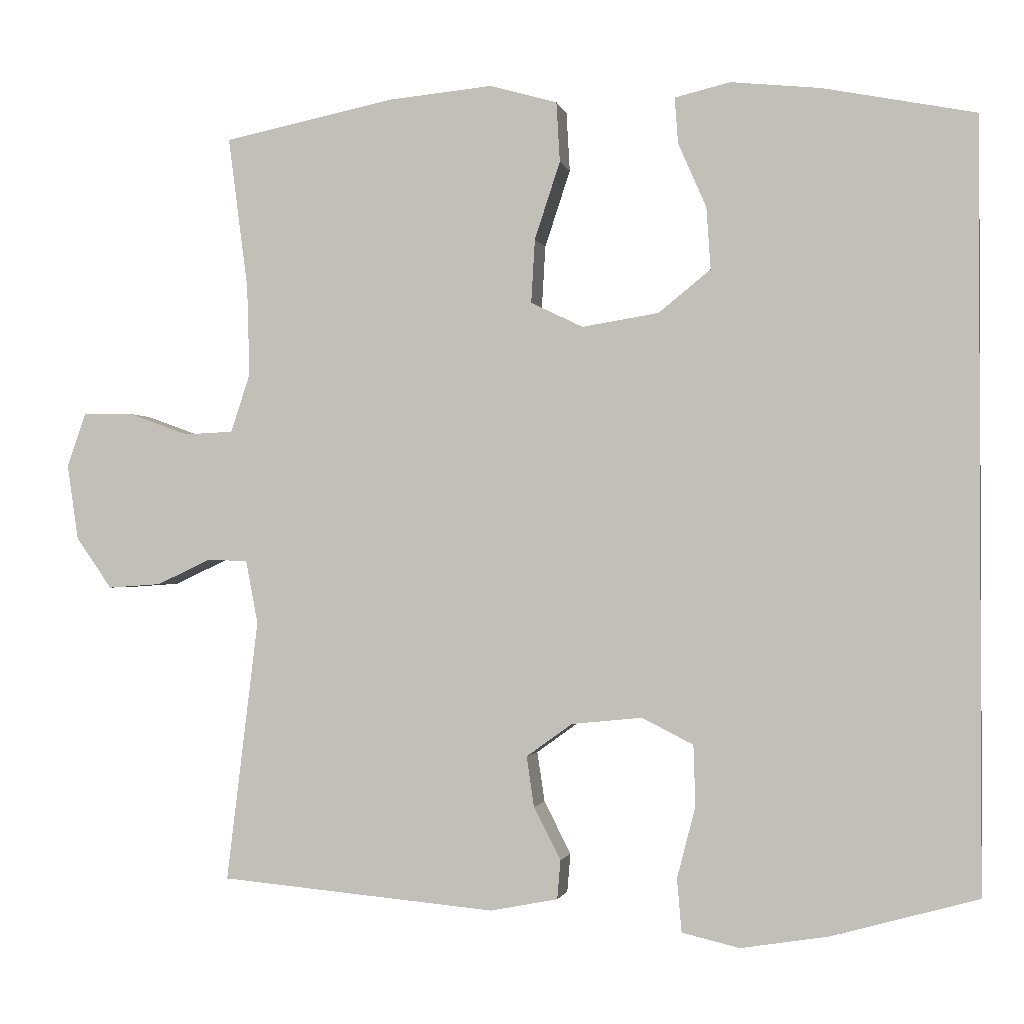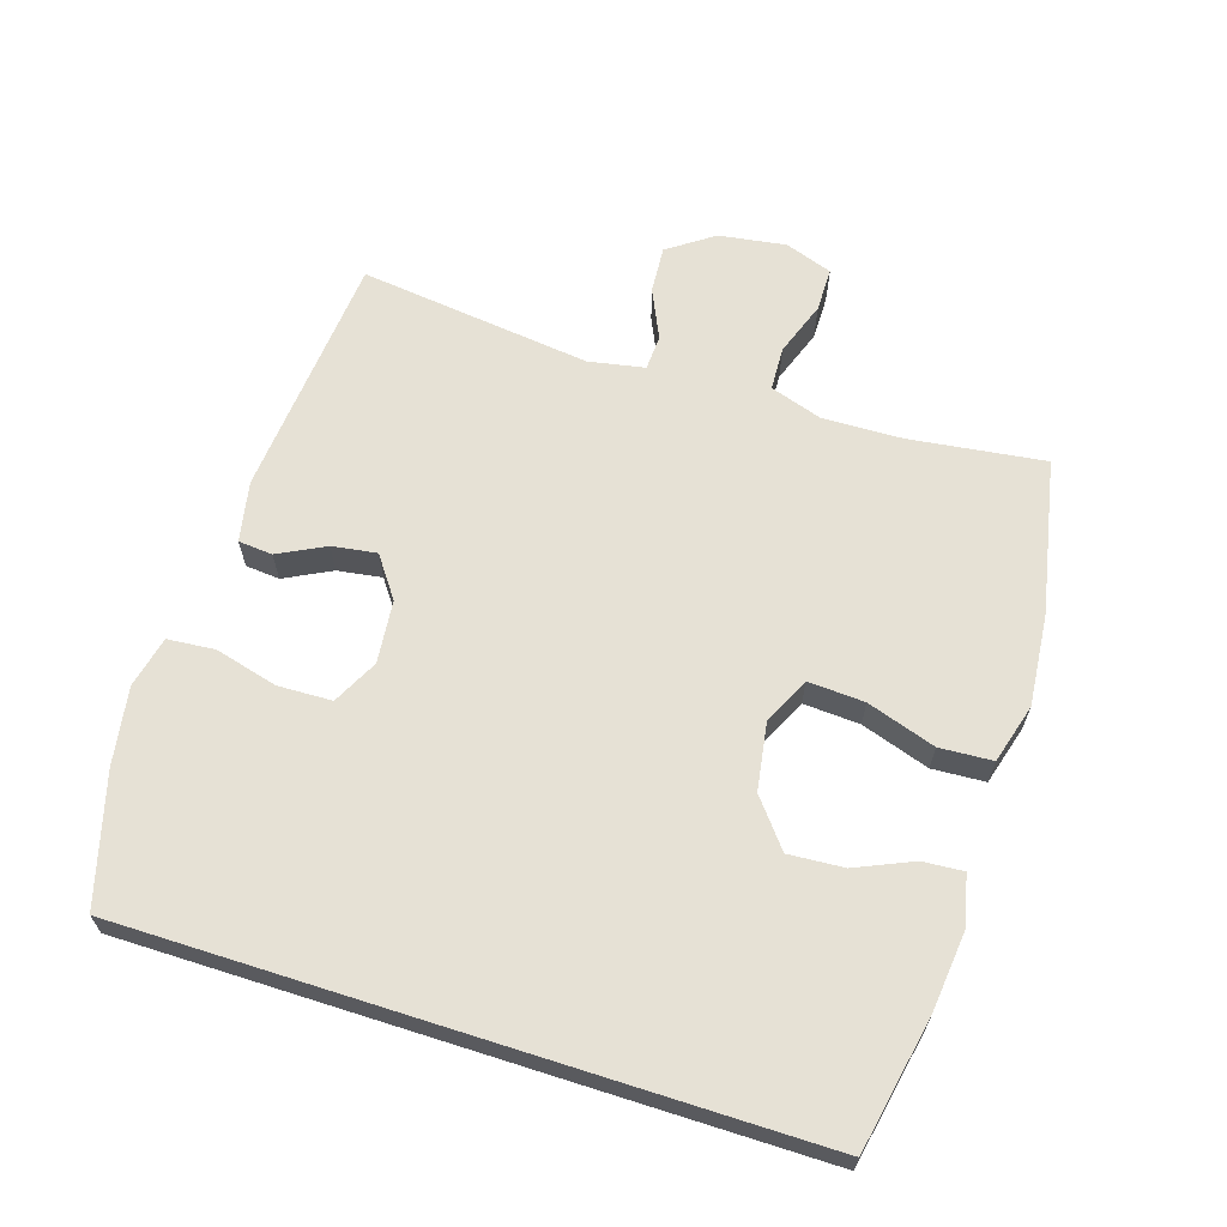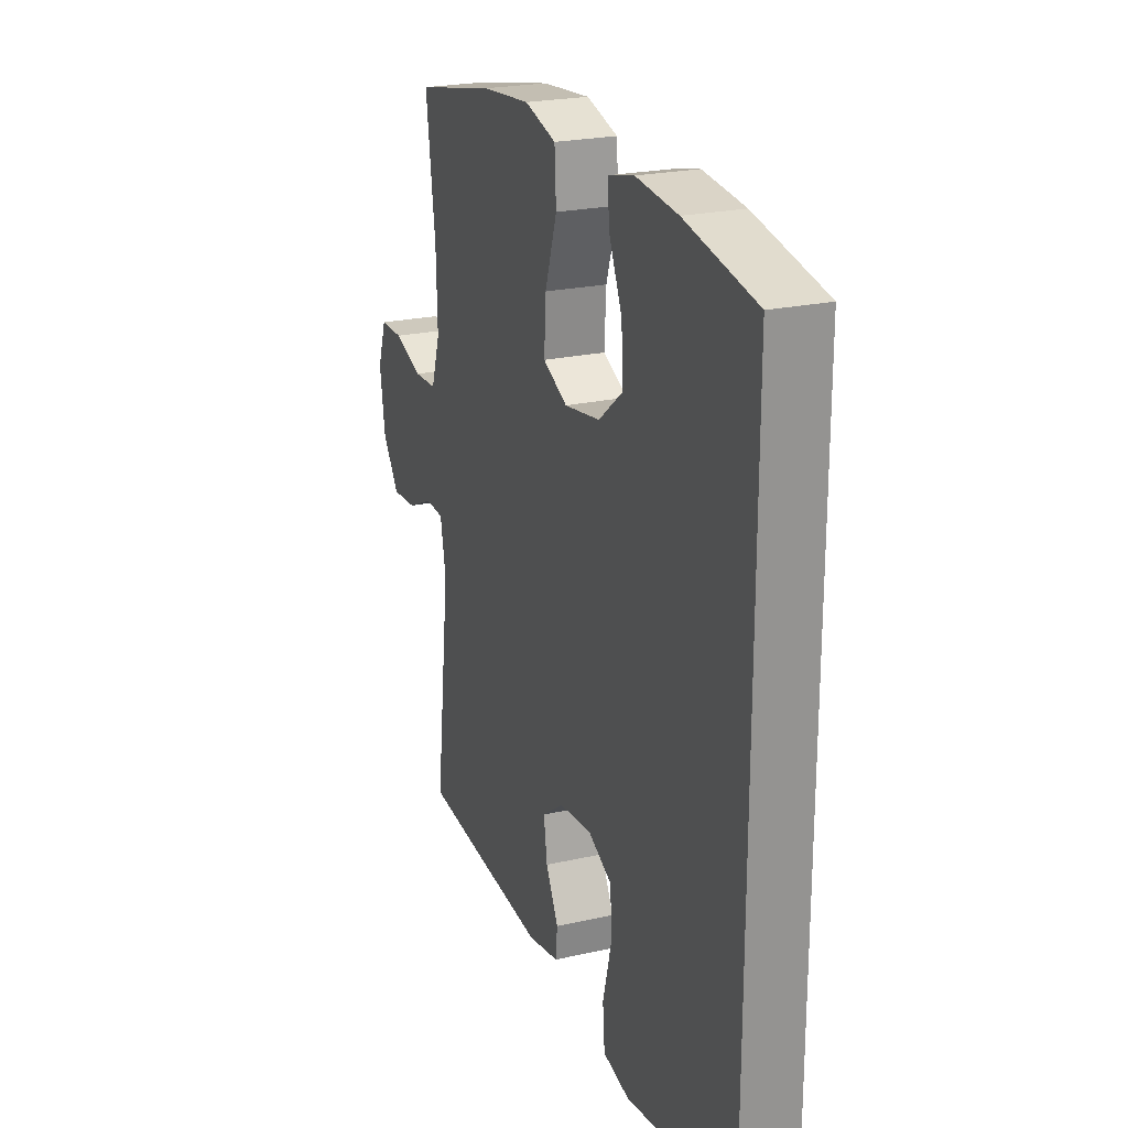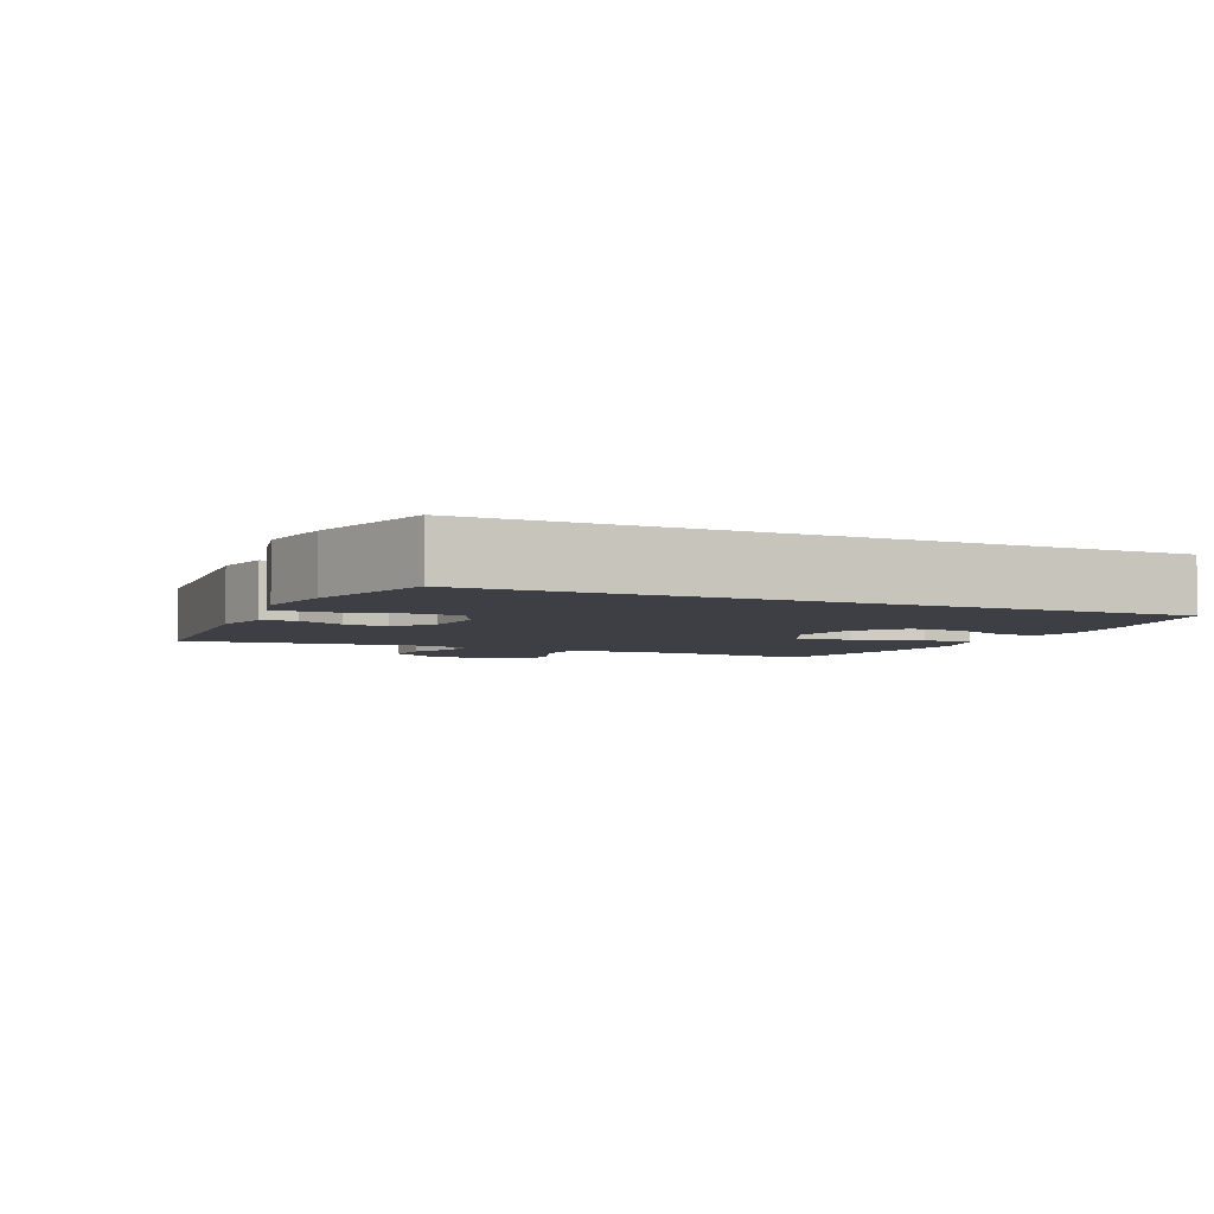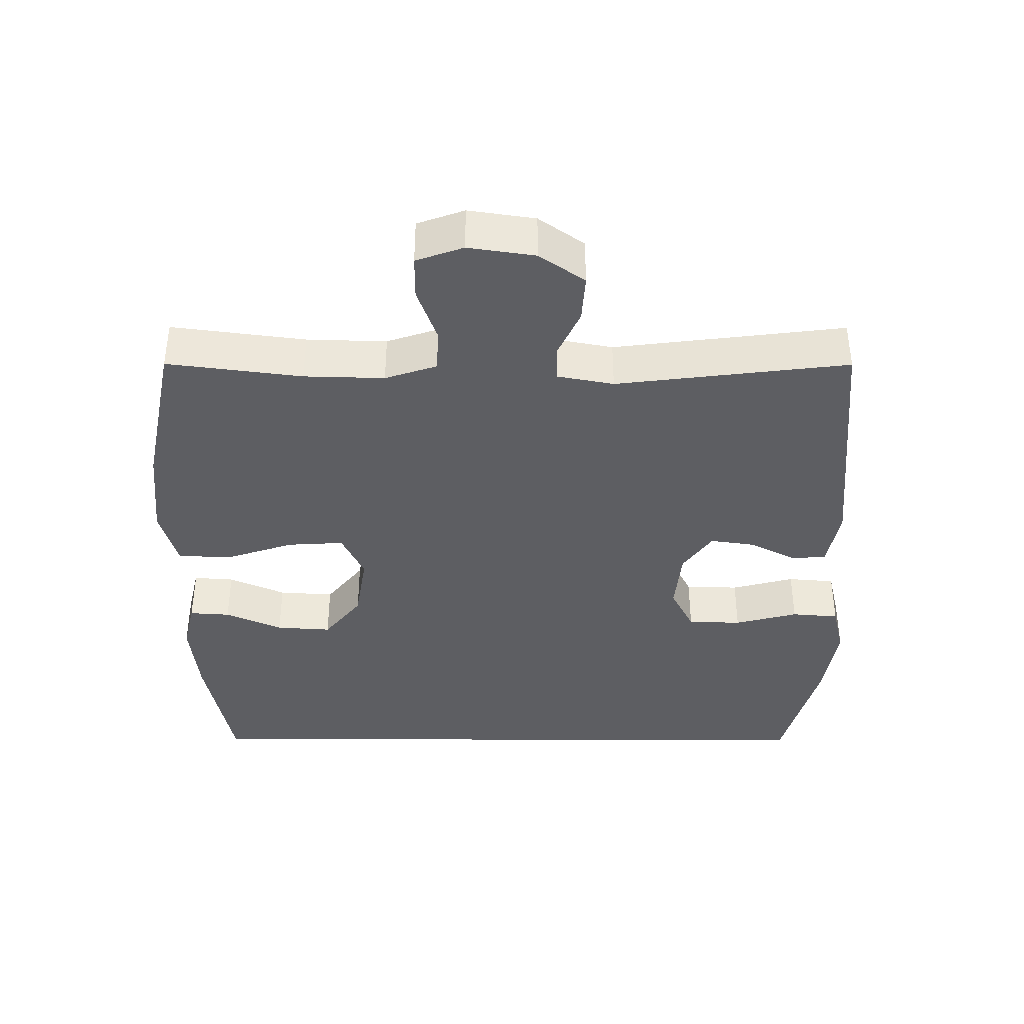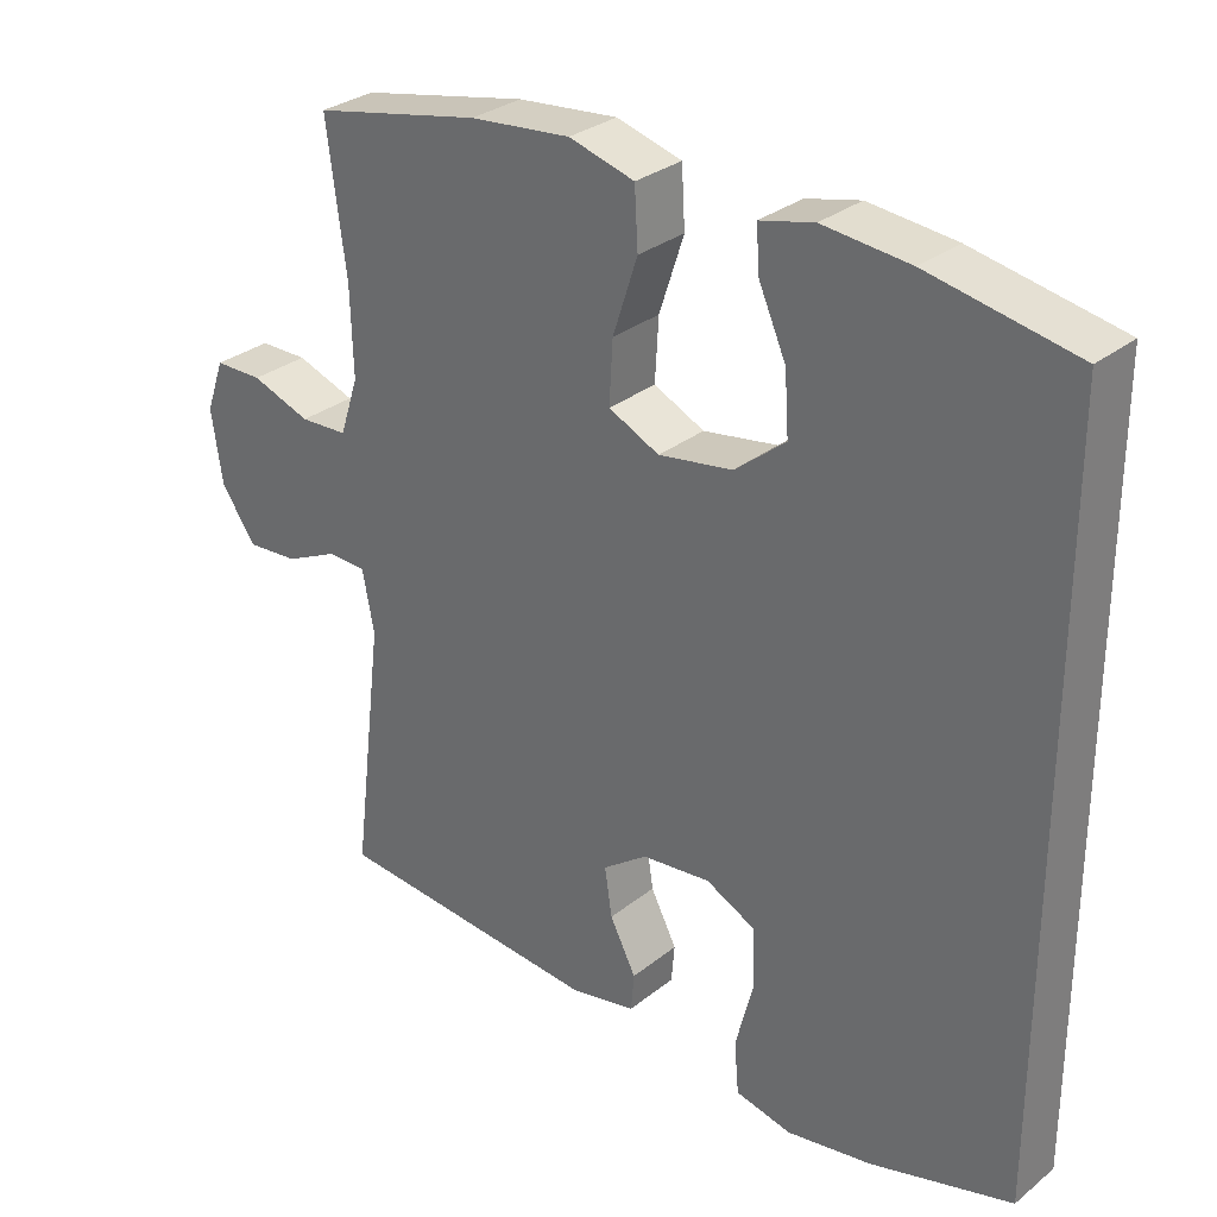
<metadata>
{"format":"obj","ext":"obj","renderer":"f3d","projection":"perspective","resolution":1024,"background":"white","views":[{"elev":-1.2,"azim":-168.5,"up":"+Z"},{"elev":64.8,"azim":-72.3,"up":"+Y"},{"elev":22.9,"azim":-111.2,"up":"+Z"},{"elev":-4.4,"azim":-114.8,"up":"+Y"},{"elev":-39.3,"azim":89.9,"up":"+Y"},{"elev":30.1,"azim":-139.0,"up":"+Z"}]}
</metadata>
<code>
o path80
v -0.3343 0.0375 -0.5555
v -0.219 0.0375 -0.5742
v -0.143 0.0375 -0.5563
v -0.137 0.0375 -0.4863
v -0.1613 0.0375 -0.3921
v -0.1588 0.0375 -0.3124
v -0.09133 0.0375 -0.278
v 0.001873 0.0375 -0.2873
v 0.06244 0.0375 -0.3309
v 0.05262 0.0375 -0.3972
v 0.01717 0.0375 -0.4667
v 0.02151 0.0375 -0.5177
v 0.1105 0.0375 -0.5351
v 0.4752 0.0375 -0.5021
v 0.4335 0.0375 -0.1567
v 0.4493 0.0375 -0.07346
v 0.5015 0.0375 -0.07099
v 0.5739 0.0375 -0.1046
v 0.6439 0.0375 -0.1094
v 0.6912 0.0375 -0.04181
v 0.7061 0.0375 0.05793
v 0.6813 0.0375 0.1284
v 0.6161 0.0375 0.1286
v 0.5355 0.0375 0.09955
v 0.4709 0.0375 0.1024
v 0.4455 0.0375 0.1798
v 0.449 0.0375 0.2994
v 0.4752 0.0375 0.4998
v 0.2474 0.0375 0.5465
v 0.111 0.0375 0.5594
v 0.02217 0.0375 0.534
v 0.01763 0.0375 0.4551
v 0.05127 0.0375 0.3529
v 0.05619 0.0375 0.2687
v -0.01275 0.0375 0.2356
v -0.1135 0.0375 0.2519
v -0.1824 0.0375 0.3074
v -0.1769 0.0375 0.3895
v -0.1398 0.0375 0.474
v -0.1355 0.0375 0.5343
v -0.2086 0.0375 0.5517
v -0.3266 0.0375 0.5394
v -0.5264 0.0375 0.4998
v -0.5264 0.0375 -0.5021
v -0.3343 -0.0375 -0.5555
v -0.219 -0.0375 -0.5742
v -0.143 -0.0375 -0.5563
v -0.137 -0.0375 -0.4863
v -0.1613 -0.0375 -0.3921
v -0.1588 -0.0375 -0.3124
v -0.09133 -0.0375 -0.278
v 0.001873 -0.0375 -0.2873
v 0.06244 -0.0375 -0.3309
v 0.05262 -0.0375 -0.3972
v 0.01717 -0.0375 -0.4667
v 0.02151 -0.0375 -0.5177
v 0.1105 -0.0375 -0.5351
v 0.4752 -0.0375 -0.5021
v 0.4335 -0.0375 -0.1567
v 0.4493 -0.0375 -0.07346
v 0.5015 -0.0375 -0.07099
v 0.5739 -0.0375 -0.1046
v 0.6439 -0.0375 -0.1094
v 0.6912 -0.0375 -0.04181
v 0.7061 -0.0375 0.05793
v 0.6813 -0.0375 0.1284
v 0.6161 -0.0375 0.1286
v 0.5355 -0.0375 0.09955
v 0.4709 -0.0375 0.1024
v 0.4455 -0.0375 0.1798
v 0.449 -0.0375 0.2994
v 0.4752 -0.0375 0.4998
v 0.2474 -0.0375 0.5465
v 0.111 -0.0375 0.5594
v 0.02217 -0.0375 0.534
v 0.01763 -0.0375 0.4551
v 0.05127 -0.0375 0.3529
v 0.05619 -0.0375 0.2687
v -0.01275 -0.0375 0.2356
v -0.1135 -0.0375 0.2519
v -0.1824 -0.0375 0.3074
v -0.1769 -0.0375 0.3895
v -0.1398 -0.0375 0.474
v -0.1355 -0.0375 0.5343
v -0.2086 -0.0375 0.5517
v -0.3266 -0.0375 0.5394
v -0.5264 -0.0375 0.4998
v -0.5264 -0.0375 -0.5021
v -0.5264 0.0375 0.4998
v -0.5264 0.0375 0.4998
v -0.5264 0.0375 -0.5021
v -0.5264 0.0375 -0.5021
v -0.3343 0.0375 -0.5555
v -0.3266 0.0375 0.5394
v -0.219 0.0375 -0.5742
v -0.2086 0.0375 0.5517
v -0.143 0.0375 -0.5563
v -0.143 0.0375 -0.5563
v -0.1355 0.0375 0.5343
v -0.1355 0.0375 0.5343
v -0.1824 0.0375 0.3074
v -0.1769 0.0375 0.3895
v -0.1135 0.0375 0.2519
v -0.1613 0.0375 -0.3921
v -0.1588 0.0375 -0.3124
v -0.1588 0.0375 -0.3124
v -0.1398 0.0375 0.474
v -0.137 0.0375 -0.4863
v -0.09133 0.0375 -0.278
v -0.01275 0.0375 0.2356
v 0.001873 0.0375 -0.2873
v 0.05619 0.0375 0.2687
v 0.05619 0.0375 0.2687
v 0.06244 0.0375 -0.3309
v 0.06244 0.0375 -0.3309
v 0.05262 0.0375 -0.3972
v 0.01717 0.0375 -0.4667
v 0.02151 0.0375 -0.5177
v 0.02151 0.0375 -0.5177
v 0.02217 0.0375 0.534
v 0.02217 0.0375 0.534
v 0.01763 0.0375 0.4551
v 0.05127 0.0375 0.3529
v 0.1105 0.0375 -0.5351
v 0.111 0.0375 0.5594
v 0.2474 0.0375 0.5465
v 0.4752 0.0375 0.4998
v 0.4752 0.0375 0.4998
v 0.4455 0.0375 0.1798
v 0.449 0.0375 0.2994
v 0.4335 0.0375 -0.1567
v 0.4493 0.0375 -0.07346
v 0.4493 0.0375 -0.07346
v 0.4709 0.0375 0.1024
v 0.4709 0.0375 0.1024
v 0.4752 0.0375 -0.5021
v 0.4752 0.0375 -0.5021
v 0.5015 0.0375 -0.07099
v 0.5355 0.0375 0.09955
v 0.5739 0.0375 -0.1046
v 0.6161 0.0375 0.1286
v 0.6439 0.0375 -0.1094
v 0.6813 0.0375 0.1284
v 0.6813 0.0375 0.1284
v 0.6912 0.0375 -0.04181
v 0.7061 0.0375 0.05793
v -0.5264 -0.0375 0.4998
v -0.5264 -0.0375 0.4998
v -0.5264 -0.0375 -0.5021
v -0.5264 -0.0375 -0.5021
v -0.3343 -0.0375 -0.5555
v -0.3266 -0.0375 0.5394
v -0.219 -0.0375 -0.5742
v -0.2086 -0.0375 0.5517
v -0.143 -0.0375 -0.5563
v -0.143 -0.0375 -0.5563
v -0.1355 -0.0375 0.5343
v -0.1355 -0.0375 0.5343
v -0.1824 -0.0375 0.3074
v -0.1769 -0.0375 0.3895
v -0.1135 -0.0375 0.2519
v -0.1613 -0.0375 -0.3921
v -0.1588 -0.0375 -0.3124
v -0.1588 -0.0375 -0.3124
v -0.1398 -0.0375 0.474
v -0.137 -0.0375 -0.4863
v -0.09133 -0.0375 -0.278
v -0.01275 -0.0375 0.2356
v 0.001873 -0.0375 -0.2873
v 0.05619 -0.0375 0.2687
v 0.05619 -0.0375 0.2687
v 0.06244 -0.0375 -0.3309
v 0.06244 -0.0375 -0.3309
v 0.05262 -0.0375 -0.3972
v 0.01717 -0.0375 -0.4667
v 0.02151 -0.0375 -0.5177
v 0.02151 -0.0375 -0.5177
v 0.02217 -0.0375 0.534
v 0.02217 -0.0375 0.534
v 0.01763 -0.0375 0.4551
v 0.05127 -0.0375 0.3529
v 0.1105 -0.0375 -0.5351
v 0.111 -0.0375 0.5594
v 0.2474 -0.0375 0.5465
v 0.4752 -0.0375 0.4998
v 0.4752 -0.0375 0.4998
v 0.4455 -0.0375 0.1798
v 0.449 -0.0375 0.2994
v 0.4335 -0.0375 -0.1567
v 0.4493 -0.0375 -0.07346
v 0.4493 -0.0375 -0.07346
v 0.4709 -0.0375 0.1024
v 0.4709 -0.0375 0.1024
v 0.4752 -0.0375 -0.5021
v 0.4752 -0.0375 -0.5021
v 0.5015 -0.0375 -0.07099
v 0.5355 -0.0375 0.09955
v 0.5739 -0.0375 -0.1046
v 0.6161 -0.0375 0.1286
v 0.6439 -0.0375 -0.1094
v 0.6813 -0.0375 0.1284
v 0.6813 -0.0375 0.1284
v 0.6912 -0.0375 -0.04181
v 0.7061 -0.0375 0.05793
f 169 168 167
f 170 190 192
f 163 161 159
f 181 183 180
f 183 181 184
f 203 197 198
f 203 198 200
f 151 163 149
f 162 153 166
f 167 161 163
f 147 159 152
f 189 172 194
f 152 160 154
f 149 163 159
f 197 204 199
f 174 182 172
f 176 182 175
f 192 187 170
f 184 181 188
f 180 183 178
f 169 189 190
f 152 159 160
f 184 188 185
f 167 168 161
f 154 160 165
f 163 151 162
f 204 197 203
f 197 196 198
f 172 189 169
f 169 190 168
f 199 204 201
f 168 190 170
f 188 170 187
f 154 165 157
f 194 172 182
f 181 170 188
f 192 196 197
f 149 159 147
f 190 196 192
f 153 162 151
f 175 182 174
f 166 153 155
f 90 92 150 148
f 44 1 45 88
f 42 43 87 86
f 1 2 46 45
f 41 42 86 85
f 2 98 156 46
f 100 41 85 158
f 37 38 82 81
f 36 37 81 80
f 5 106 164 49
f 39 40 84 83
f 38 39 83 82
f 4 5 49 48
f 3 4 48 47
f 6 7 51 50
f 35 36 80 79
f 7 8 52 51
f 113 35 79 171
f 8 115 173 52
f 10 11 55 54
f 11 119 177 55
f 121 32 76 179
f 32 33 77 76
f 12 13 57 56
f 30 31 75 74
f 33 34 78 77
f 9 10 54 53
f 29 30 74 73
f 128 29 73 186
f 26 27 71 70
f 15 133 191 59
f 135 26 70 193
f 137 15 59 195
f 13 14 58 57
f 16 17 61 60
f 27 28 72 71
f 24 25 69 68
f 17 18 62 61
f 23 24 68 67
f 18 19 63 62
f 144 23 67 202
f 19 20 64 63
f 21 22 66 65
f 20 21 65 64
f 111 109 110
f 112 134 132
f 105 101 103
f 123 122 125
f 125 126 123
f 145 140 139
f 145 142 140
f 93 91 105
f 104 108 95
f 109 105 103
f 89 94 101
f 131 136 114
f 94 96 102
f 91 101 105
f 139 141 146
f 116 114 124
f 118 117 124
f 134 112 129
f 126 130 123
f 122 120 125
f 111 132 131
f 94 102 101
f 126 127 130
f 109 103 110
f 96 107 102
f 105 104 93
f 146 145 139
f 139 140 138
f 114 111 131
f 111 110 132
f 141 143 146
f 110 112 132
f 130 129 112
f 96 99 107
f 136 124 114
f 123 130 112
f 134 139 138
f 91 89 101
f 132 134 138
f 95 93 104
f 117 116 124
f 108 97 95

</code>
